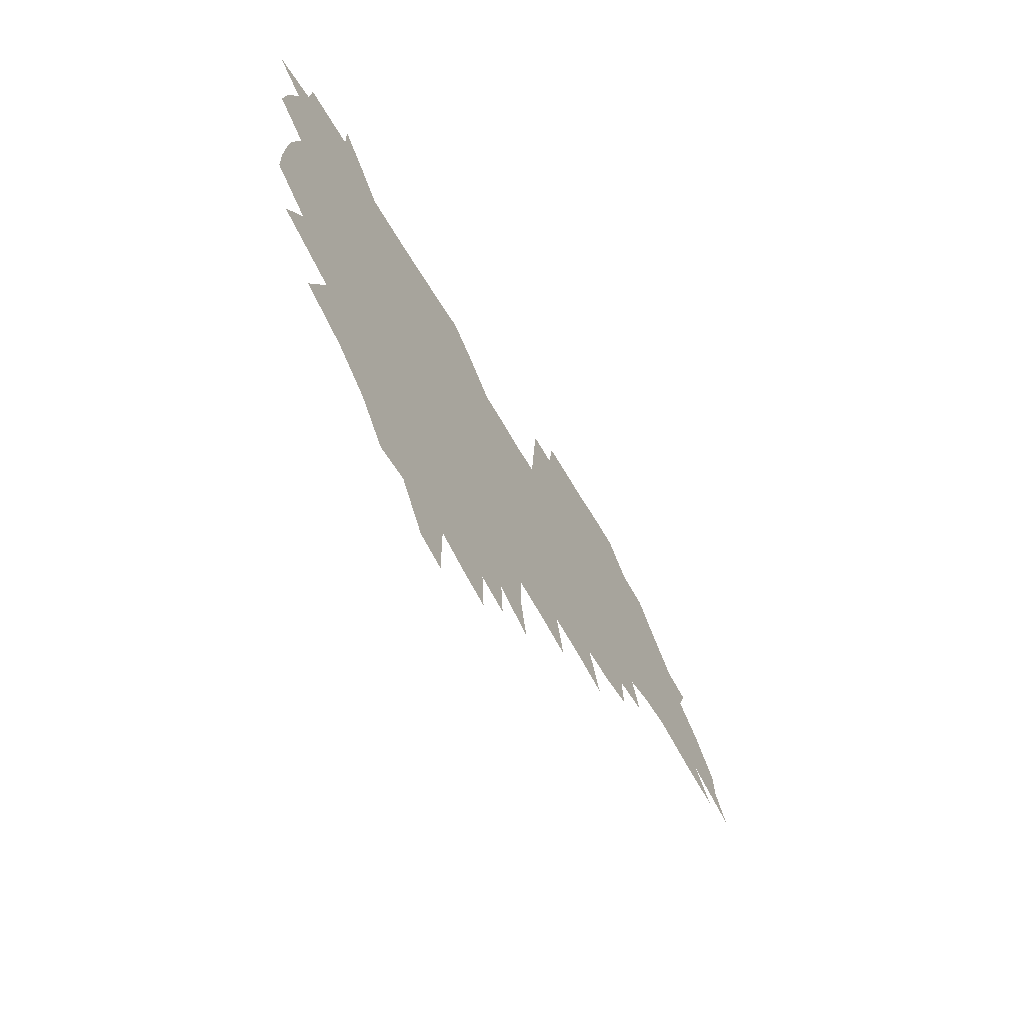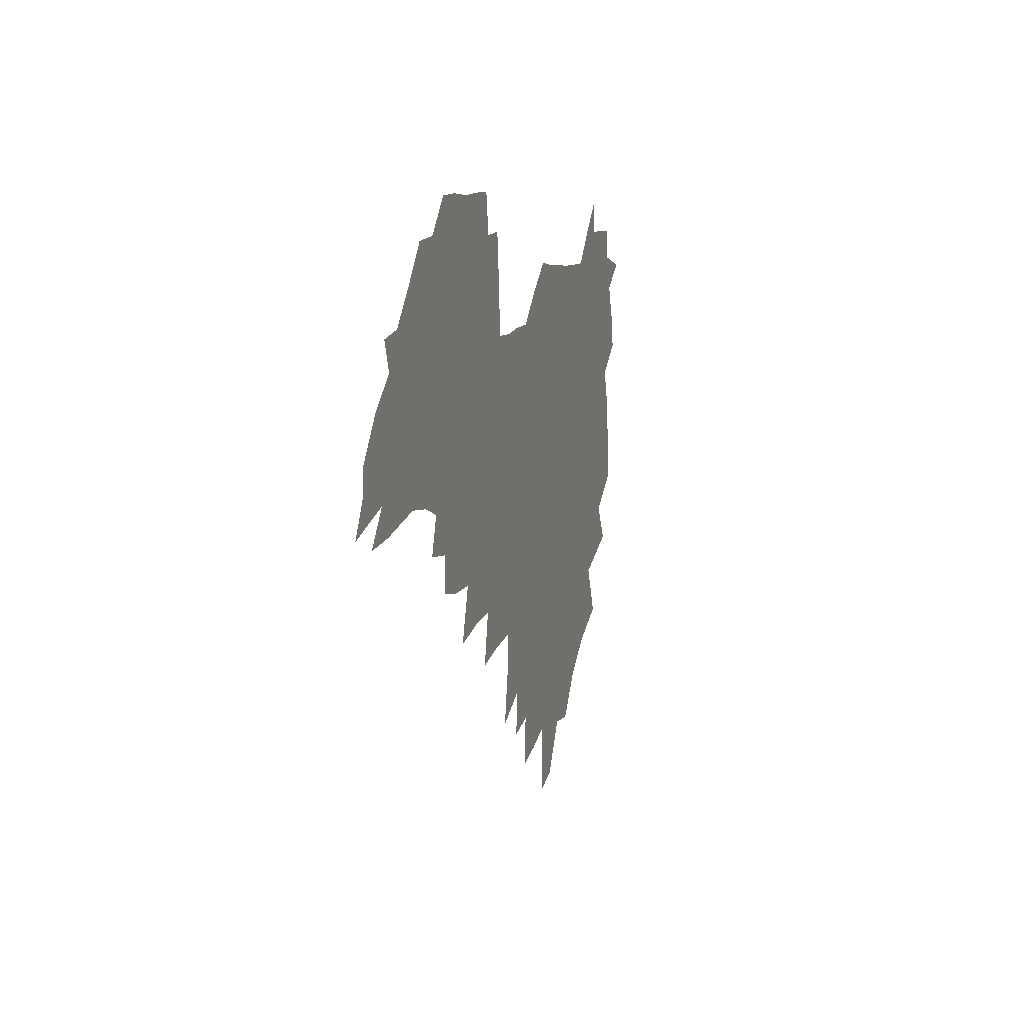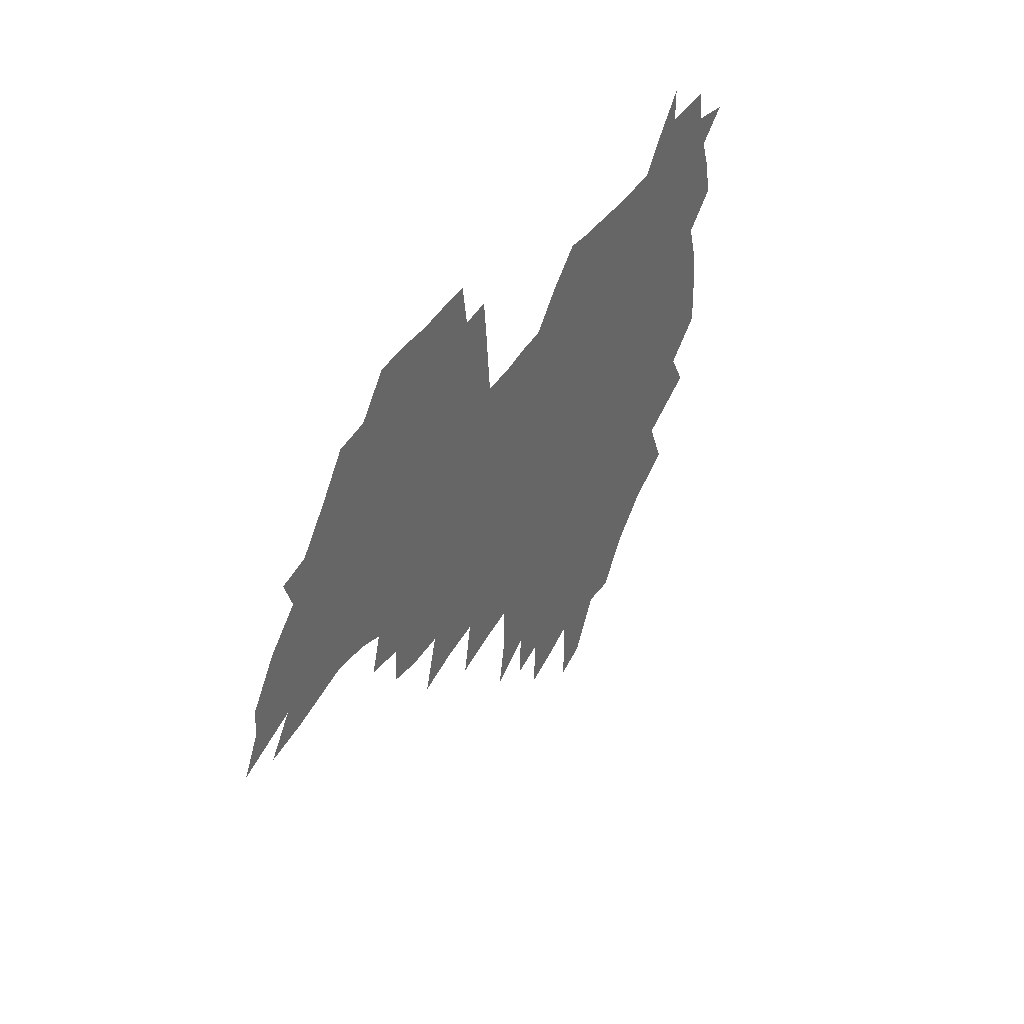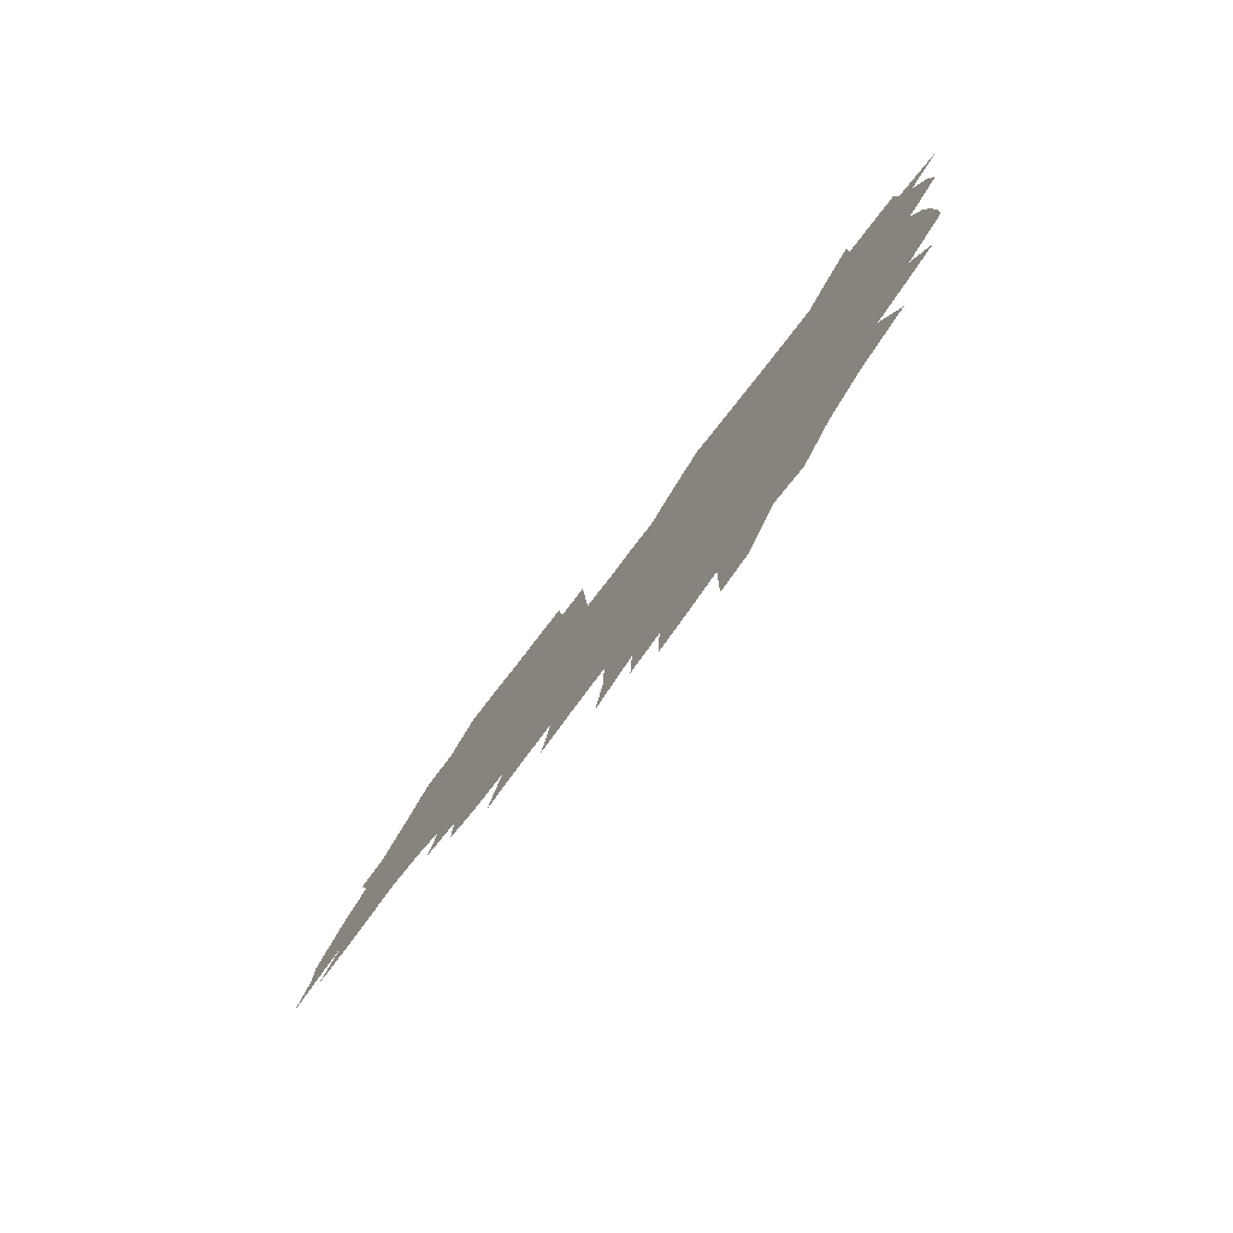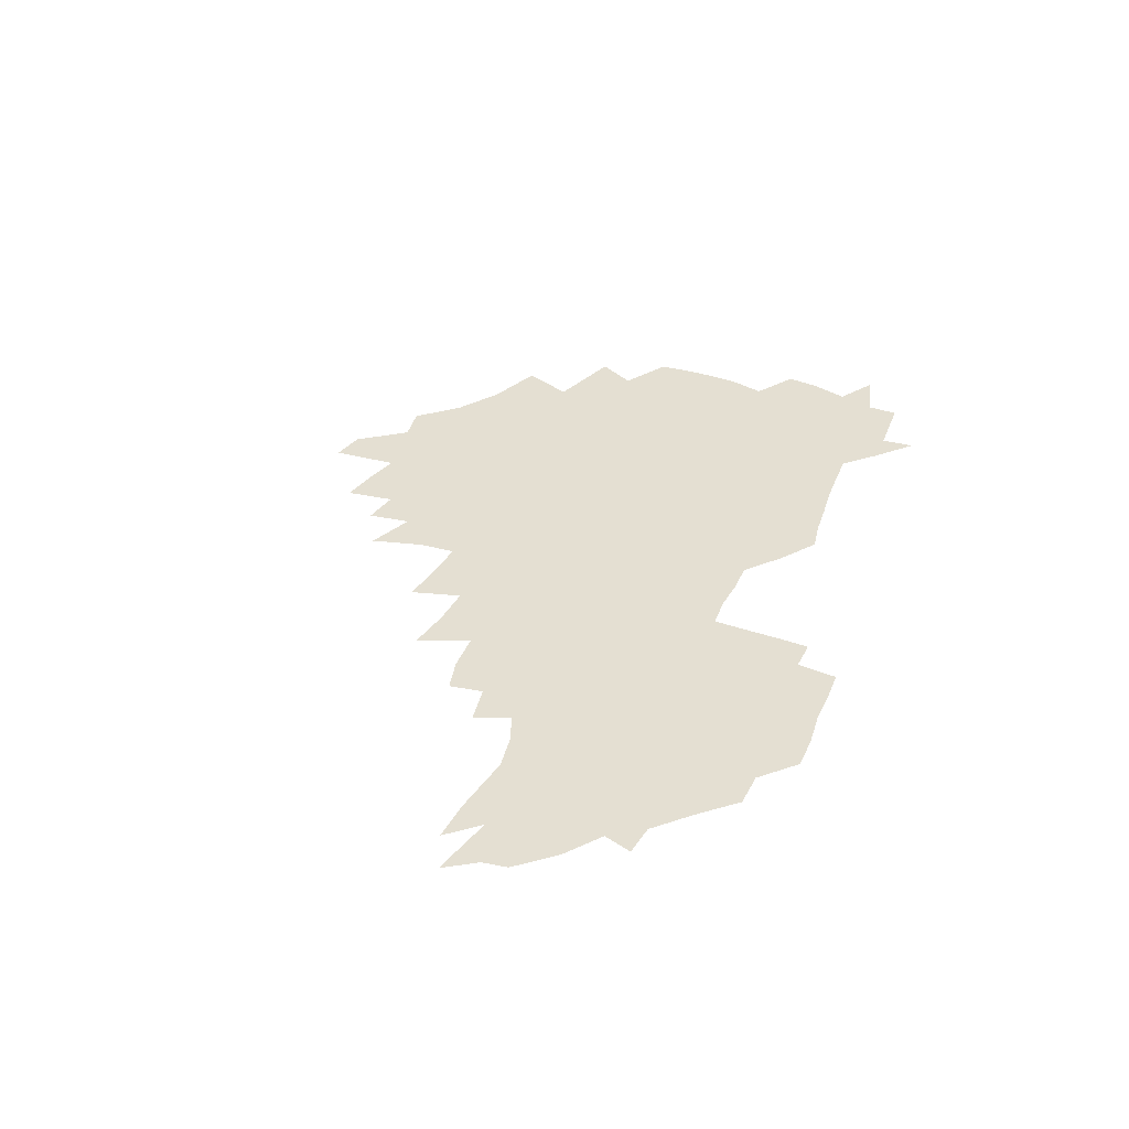
<metadata>
{"format":"obj","ext":"obj","renderer":"f3d","projection":"perspective","resolution":1024,"background":"white","views":[{"elev":-63.7,"azim":-59.5,"up":"+Y"},{"elev":7.9,"azim":105.6,"up":"+Y"},{"elev":38.8,"azim":119.0,"up":"+Y"},{"elev":-76.3,"azim":-127.7,"up":"+Y"},{"elev":37.0,"azim":108.7,"up":"+Z"}]}
</metadata>
<code>
v 206.1 264.6 0
v 214.4 221.8 0
v 217 236.5 0
v 223.3 252.7 0
v 228.9 268.9 0
v 230.3 282.9 0
v 224.5 151.9 0
v 224.4 165.4 0
v 225.4 179.1 0
v 227.3 193.2 0
v 232.3 208.6 0
v 235.3 223.6 0
v 236.4 238.2 0
v 239.4 253.4 0
v 242.6 268.5 0
v 244.1 282.6 0
v 234.6 121.4 0
v 244.9 137.9 0
v 248.8 152.5 0
v 249.5 166.3 0
v 247.6 180.2 0
v 248 194.5 0
v 248.9 208.8 0
v 252.8 224.1 0
v 252.7 238.5 0
v 253.9 253.1 0
v 255.7 267.5 0
v 258.6 282.5 0
v 258.4 297.4 0
v 256.7 86.07 0
v 267.1 108.1 0
v 268.4 123.8 0
v 275 140 0
v 278 154 0
v 273.8 167.4 0
v 269.2 181.1 0
v 265.3 195.1 0
v 267.5 209.6 0
v 269.2 224.2 0
v 269.4 238.6 0
v 270.5 253.2 0
v 272.1 267.8 0
v 273.2 282.2 0
v 281.2 74.63 0
v 287.7 95.35 0
v 288.4 110.5 0
v 289.9 125.8 0
v 292.6 141 0
v 292 154.4 0
v 293.8 168.1 0
v 289.4 181.8 0
v 286.1 195.8 0
v 285.3 209.9 0
v 283.8 224.2 0
v 284.8 238.4 0
v 285.1 252.8 0
v 286.4 267.1 0
v 300 60.28 0
v 303.5 81.11 0
v 303.2 95.81 0
v 304.7 111.7 0
v 306.1 126.8 0
v 308 141.7 0
v 307.2 154.9 0
v 308.9 168.7 0
v 308.6 181.9 0
v 304.9 195.9 0
v 304.2 209.8 0
v 302.8 224 0
v 301.3 238.3 0
v 301.5 252.5 0
v 301.5 266.7 0
v 315.1 41.41 0
v 317.8 65.07 0
v 318.5 81.91 0
v 318.9 97.3 0
v 319.6 112.4 0
v 320.7 127.3 0
v 322.8 142.9 0
v 323.6 156.4 0
v 322.7 169.1 0
v 322.5 182.5 0
v 322.1 195.9 0
v 320.7 209.7 0
v 320.8 223.4 0
v 318.6 237.8 0
v 317.4 252.2 0
v 316.7 266.5 0
v 331.4 42.8 0
v 332.9 67.02 0
v 333.4 83.38 0
v 333.5 98.09 0
v 335 114.6 0
v 335.1 128.4 0
v 335.6 142 0
v 335.9 155.9 0
v 337 169.9 0
v 336.6 182.8 0
v 336 196 0
v 334.9 209.8 0
v 334.4 223.7 0
v 333.8 237.7 0
v 333.1 251.8 0
v 331.1 267.2 0
v 346.1 20.36 0
v 346.5 47.2 0
v 346.9 66.49 0
v 347.3 83.8 0
v 347.5 98.16 0
v 348.2 114.3 0
v 348.4 127.3 0
v 348.9 142.1 0
v 349.3 156.5 0
v 349.5 170.2 0
v 349.4 182.9 0
v 349 196.4 0
v 348.6 210 0
v 347.7 224 0
v 348 237.8 0
v 347.1 252 0
v 345.7 267.5 0
v 360.7 16.17 0
v 360.7 46.02 0
v 361.3 62.64 0
v 361.1 82 0
v 361.3 97.99 0
v 361.5 113.1 0
v 361.9 127.4 0
v 362.2 141.6 0
v 362.5 155.5 0
v 362.7 169.3 0
v 362.5 183 0
v 362.4 196.6 0
v 362.2 210.3 0
v 362.1 224.1 0
v 361.6 238.5 0
v 360.8 253 0
v 360 269.1 0
v 361 286 0
v 376.6 40.52 0
v 375.8 61.19 0
v 375 81.81 0
v 375.3 96.26 0
v 375.5 111.2 0
v 375.5 126.4 0
v 376.2 140.1 0
v 376.3 154.5 0
v 375.9 169.5 0
v 375.9 182.9 0
v 375.9 196.6 0
v 375.8 210.5 0
v 375.8 224.5 0
v 376.3 240.4 0
v 376.2 256.2 0
v 392.4 36.22 0
v 391 58.08 0
v 389.8 78.15 0
v 389.7 94.25 0
v 389.7 109.8 0
v 389.9 124.5 0
v 390.8 138.4 0
v 390.7 153 0
v 389.3 169.3 0
v 389.3 183 0
v 389.6 196.6 0
v 389.7 210.5 0
v 389.9 224.7 0
v 391.1 241.7 0
v 407.1 54.09 0
v 405.9 73.46 0
v 404.4 92.12 0
v 405.4 106.8 0
v 405.5 122 0
v 406 136.7 0
v 405.4 152.2 0
v 404.7 167.4 0
v 403.9 182.2 0
v 403.5 196.5 0
v 403.5 210.4 0
v 403.8 224.2 0
v 405.3 241 0
v 426.4 63.41 0
v 421.9 86.47 0
v 421.8 103.6 0
v 423.3 118.3 0
v 421.1 136.1 0
v 420.7 151 0
v 419.2 167.1 0
v 418.3 181.8 0
v 417.4 196.5 0
v 417.4 210.3 0
v 417.9 224.3 0
v 419.3 238.9 0
v 440.5 100.9 0
v 438.1 119.7 0
v 437.4 134.7 0
v 435.7 150.8 0
v 433.7 167.2 0
v 433.1 181.4 0
v 431.2 196.7 0
v 432.2 210.4 0
v 432 224.1 0
v 433.7 238.9 0
v 435.1 253.3 0
v 436.6 270.2 0
v 438.2 284.1 0
v 458.4 96.91 0
v 453.6 119.7 0
v 452.3 135.6 0
v 450.3 151.7 0
v 448.5 167.2 0
v 447.4 181.8 0
v 446 196.4 0
v 446.6 210.1 0
v 445.8 224 0
v 447.3 238.1 0
v 448.7 252.6 0
v 450.6 268.2 0
v 452 282.7 0
v 455 300.9 0
v 471.7 117.4 0
v 467.6 136.4 0
v 465.3 152.3 0
v 462.5 168.5 0
v 461.6 182.6 0
v 461.5 196.5 0
v 460.3 210.6 0
v 458.7 223.8 0
v 462.5 238.9 0
v 464.2 253.5 0
v 464.6 267.5 0
v 466.3 282.4 0
v 469.8 300.5 0
v 491.5 112.7 0
v 483.8 136.3 0
v 480.7 153 0
v 479.2 167.9 0
v 476.9 182.8 0
v 476.7 196.8 0
v 476.4 210.8 0
v 476.3 224.9 0
v 478.2 239.3 0
v 478.4 253.3 0
v 480.2 268.1 0
v 482.1 283.2 0
v 484.6 299.4 0
v 501.2 136 0
v 497.1 153.6 0
v 494 169.1 0
v 492.2 183.4 0
v 491.6 197.2 0
v 492 211.1 0
v 491.9 225 0
v 492.9 239.2 0
v 494 253.5 0
v 497 268.8 0
v 497.5 283.1 0
v 500.9 300 0
v 516.5 138.6 0
v 515.2 154.2 0
v 510.4 170.2 0
v 508.5 184.1 0
v 505 198.3 0
v 505.3 211.2 0
v 507.8 225.4 0
v 507.7 239.1 0
v 509.1 253.2 0
v 512.6 268.6 0
v 511.8 282.4 0
v 516.3 299 0
v 532.9 156.1 0
v 527.5 172.4 0
v 524.4 185.5 0
v 523.6 198.6 0
v 521.4 211.9 0
v 522.4 225.2 0
v 521.5 238.8 0
v 523.4 252.5 0
v 526.5 267.5 0
v 530.6 283.2 0
v 540.9 176.5 0
v 538.9 187.4 0
v 537.7 199.6 0
v 536.2 212.3 0
v 535.9 225.1 0
v 540.3 238.7 0
v 539.8 252.3 0
v 542.7 266.5 0
v 546.7 281.5 0
v 557.4 178.1 0
v 554.3 189 0
v 552.2 200.3 0
v 551.5 212.2 0
v 553 224.6 0
v 556 237.6 0
v 557.2 251.1 0
v 560.2 265 0
v 586.1 171.9 0
v 570.1 188.9 0
v 568.1 200.1 0
v 567.7 211.5 0
v 569.6 223.3 0
v 569.7 236 0
v 574.7 248.9 0
v 605.6 169.4 0
v 593.6 184.6 0
v 587.1 198 0
v 583.8 210.2 0
v 583.8 221.5 0
v 584.2 233.2 0
v 589.4 246 0
v 623 175.5 0
v 614.4 190.5 0
v 613.6 202.1 0
v 599.8 220 0
f 4 5 1
f 11 12 2
f 2 12 3
f 12 13 3
f 3 13 4
f 13 14 4
f 4 14 5
f 14 15 5
f 5 15 6
f 15 16 6
f 18 19 7
f 7 19 8
f 19 20 8
f 8 20 9
f 20 21 9
f 9 21 10
f 21 22 10
f 10 22 11
f 22 23 11
f 11 23 12
f 23 24 12
f 12 24 13
f 24 25 13
f 13 25 14
f 25 26 14
f 14 26 15
f 26 27 15
f 15 27 16
f 27 28 16
f 31 32 17
f 17 32 18
f 32 33 18
f 18 33 19
f 33 34 19
f 19 34 20
f 34 35 20
f 20 35 21
f 35 36 21
f 21 36 22
f 36 37 22
f 22 37 23
f 37 38 23
f 23 38 24
f 38 39 24
f 24 39 25
f 39 40 25
f 25 40 26
f 40 41 26
f 26 41 27
f 41 42 27
f 27 42 28
f 42 43 28
f 28 43 29
f 44 45 30
f 30 45 31
f 45 46 31
f 31 46 32
f 46 47 32
f 32 47 33
f 47 48 33
f 33 48 34
f 48 49 34
f 34 49 35
f 49 50 35
f 35 50 36
f 50 51 36
f 36 51 37
f 51 52 37
f 37 52 38
f 52 53 38
f 38 53 39
f 53 54 39
f 39 54 40
f 54 55 40
f 40 55 41
f 55 56 41
f 41 56 42
f 56 57 42
f 42 57 43
f 58 59 44
f 44 59 45
f 59 60 45
f 45 60 46
f 60 61 46
f 46 61 47
f 61 62 47
f 47 62 48
f 62 63 48
f 48 63 49
f 63 64 49
f 49 64 50
f 64 65 50
f 50 65 51
f 65 66 51
f 51 66 52
f 66 67 52
f 52 67 53
f 67 68 53
f 53 68 54
f 68 69 54
f 54 69 55
f 69 70 55
f 55 70 56
f 70 71 56
f 56 71 57
f 71 72 57
f 73 74 58
f 58 74 59
f 74 75 59
f 59 75 60
f 75 76 60
f 60 76 61
f 76 77 61
f 61 77 62
f 77 78 62
f 62 78 63
f 78 79 63
f 63 79 64
f 79 80 64
f 64 80 65
f 80 81 65
f 65 81 66
f 81 82 66
f 66 82 67
f 82 83 67
f 67 83 68
f 83 84 68
f 68 84 69
f 84 85 69
f 69 85 70
f 85 86 70
f 70 86 71
f 86 87 71
f 71 87 72
f 87 88 72
f 73 89 74
f 89 90 74
f 74 90 75
f 90 91 75
f 75 91 76
f 91 92 76
f 76 92 77
f 92 93 77
f 77 93 78
f 93 94 78
f 78 94 79
f 94 95 79
f 79 95 80
f 95 96 80
f 80 96 81
f 96 97 81
f 81 97 82
f 97 98 82
f 82 98 83
f 98 99 83
f 83 99 84
f 99 100 84
f 84 100 85
f 100 101 85
f 85 101 86
f 101 102 86
f 86 102 87
f 102 103 87
f 87 103 88
f 103 104 88
f 105 106 89
f 89 106 90
f 106 107 90
f 90 107 91
f 107 108 91
f 91 108 92
f 108 109 92
f 92 109 93
f 109 110 93
f 93 110 94
f 110 111 94
f 94 111 95
f 111 112 95
f 95 112 96
f 112 113 96
f 96 113 97
f 113 114 97
f 97 114 98
f 114 115 98
f 98 115 99
f 115 116 99
f 99 116 100
f 116 117 100
f 100 117 101
f 117 118 101
f 101 118 102
f 118 119 102
f 102 119 103
f 119 120 103
f 103 120 104
f 120 121 104
f 105 122 106
f 122 123 106
f 106 123 107
f 123 124 107
f 107 124 108
f 124 125 108
f 108 125 109
f 125 126 109
f 109 126 110
f 126 127 110
f 110 127 111
f 127 128 111
f 111 128 112
f 128 129 112
f 112 129 113
f 129 130 113
f 113 130 114
f 130 131 114
f 114 131 115
f 131 132 115
f 115 132 116
f 132 133 116
f 116 133 117
f 133 134 117
f 117 134 118
f 134 135 118
f 118 135 119
f 135 136 119
f 119 136 120
f 136 137 120
f 120 137 121
f 137 138 121
f 123 140 124
f 140 141 124
f 124 141 125
f 141 142 125
f 125 142 126
f 142 143 126
f 126 143 127
f 143 144 127
f 127 144 128
f 144 145 128
f 128 145 129
f 145 146 129
f 129 146 130
f 146 147 130
f 130 147 131
f 147 148 131
f 131 148 132
f 148 149 132
f 132 149 133
f 149 150 133
f 133 150 134
f 150 151 134
f 134 151 135
f 151 152 135
f 135 152 136
f 152 153 136
f 136 153 137
f 153 154 137
f 137 154 138
f 140 155 141
f 155 156 141
f 141 156 142
f 156 157 142
f 142 157 143
f 157 158 143
f 143 158 144
f 158 159 144
f 144 159 145
f 159 160 145
f 145 160 146
f 160 161 146
f 146 161 147
f 161 162 147
f 147 162 148
f 162 163 148
f 148 163 149
f 163 164 149
f 149 164 150
f 164 165 150
f 150 165 151
f 165 166 151
f 151 166 152
f 166 167 152
f 152 167 153
f 167 168 153
f 153 168 154
f 156 169 157
f 169 170 157
f 157 170 158
f 170 171 158
f 158 171 159
f 171 172 159
f 159 172 160
f 172 173 160
f 160 173 161
f 173 174 161
f 161 174 162
f 174 175 162
f 162 175 163
f 175 176 163
f 163 176 164
f 176 177 164
f 164 177 165
f 177 178 165
f 165 178 166
f 178 179 166
f 166 179 167
f 179 180 167
f 167 180 168
f 180 181 168
f 170 182 171
f 182 183 171
f 171 183 172
f 183 184 172
f 172 184 173
f 184 185 173
f 173 185 174
f 185 186 174
f 174 186 175
f 186 187 175
f 175 187 176
f 187 188 176
f 176 188 177
f 188 189 177
f 177 189 178
f 189 190 178
f 178 190 179
f 190 191 179
f 179 191 180
f 191 192 180
f 180 192 181
f 192 193 181
f 184 194 185
f 194 195 185
f 185 195 186
f 195 196 186
f 186 196 187
f 196 197 187
f 187 197 188
f 197 198 188
f 188 198 189
f 198 199 189
f 189 199 190
f 199 200 190
f 190 200 191
f 200 201 191
f 191 201 192
f 201 202 192
f 192 202 193
f 202 203 193
f 194 207 195
f 207 208 195
f 195 208 196
f 208 209 196
f 196 209 197
f 209 210 197
f 197 210 198
f 210 211 198
f 198 211 199
f 211 212 199
f 199 212 200
f 212 213 200
f 200 213 201
f 213 214 201
f 201 214 202
f 214 215 202
f 202 215 203
f 215 216 203
f 203 216 204
f 216 217 204
f 204 217 205
f 217 218 205
f 205 218 206
f 218 219 206
f 208 221 209
f 221 222 209
f 209 222 210
f 222 223 210
f 210 223 211
f 223 224 211
f 211 224 212
f 224 225 212
f 212 225 213
f 225 226 213
f 213 226 214
f 226 227 214
f 214 227 215
f 227 228 215
f 215 228 216
f 228 229 216
f 216 229 217
f 229 230 217
f 217 230 218
f 230 231 218
f 218 231 219
f 231 232 219
f 219 232 220
f 232 233 220
f 221 234 222
f 234 235 222
f 222 235 223
f 235 236 223
f 223 236 224
f 236 237 224
f 224 237 225
f 237 238 225
f 225 238 226
f 238 239 226
f 226 239 227
f 239 240 227
f 227 240 228
f 240 241 228
f 228 241 229
f 241 242 229
f 229 242 230
f 242 243 230
f 230 243 231
f 243 244 231
f 231 244 232
f 244 245 232
f 232 245 233
f 245 246 233
f 235 247 236
f 247 248 236
f 236 248 237
f 248 249 237
f 237 249 238
f 249 250 238
f 238 250 239
f 250 251 239
f 239 251 240
f 251 252 240
f 240 252 241
f 252 253 241
f 241 253 242
f 253 254 242
f 242 254 243
f 254 255 243
f 243 255 244
f 255 256 244
f 244 256 245
f 256 257 245
f 245 257 246
f 257 258 246
f 247 259 248
f 259 260 248
f 248 260 249
f 260 261 249
f 249 261 250
f 261 262 250
f 250 262 251
f 262 263 251
f 251 263 252
f 263 264 252
f 252 264 253
f 264 265 253
f 253 265 254
f 265 266 254
f 254 266 255
f 266 267 255
f 255 267 256
f 267 268 256
f 256 268 257
f 268 269 257
f 257 269 258
f 269 270 258
f 260 271 261
f 271 272 261
f 261 272 262
f 272 273 262
f 262 273 263
f 273 274 263
f 263 274 264
f 274 275 264
f 264 275 265
f 275 276 265
f 265 276 266
f 276 277 266
f 266 277 267
f 277 278 267
f 267 278 268
f 278 279 268
f 268 279 269
f 279 280 269
f 269 280 270
f 272 281 273
f 281 282 273
f 273 282 274
f 282 283 274
f 274 283 275
f 283 284 275
f 275 284 276
f 284 285 276
f 276 285 277
f 285 286 277
f 277 286 278
f 286 287 278
f 278 287 279
f 287 288 279
f 279 288 280
f 288 289 280
f 281 290 282
f 290 291 282
f 282 291 283
f 291 292 283
f 283 292 284
f 292 293 284
f 284 293 285
f 293 294 285
f 285 294 286
f 294 295 286
f 286 295 287
f 295 296 287
f 287 296 288
f 296 297 288
f 288 297 289
f 290 298 291
f 298 299 291
f 291 299 292
f 299 300 292
f 292 300 293
f 300 301 293
f 293 301 294
f 301 302 294
f 294 302 295
f 302 303 295
f 295 303 296
f 303 304 296
f 296 304 297
f 298 305 299
f 305 306 299
f 299 306 300
f 306 307 300
f 300 307 301
f 307 308 301
f 301 308 302
f 308 309 302
f 302 309 303
f 309 310 303
f 303 310 304
f 310 311 304
f 306 312 307
f 312 313 307
f 307 313 308
f 313 314 308
f 308 314 309
f 314 315 309
f 309 315 310

</code>
